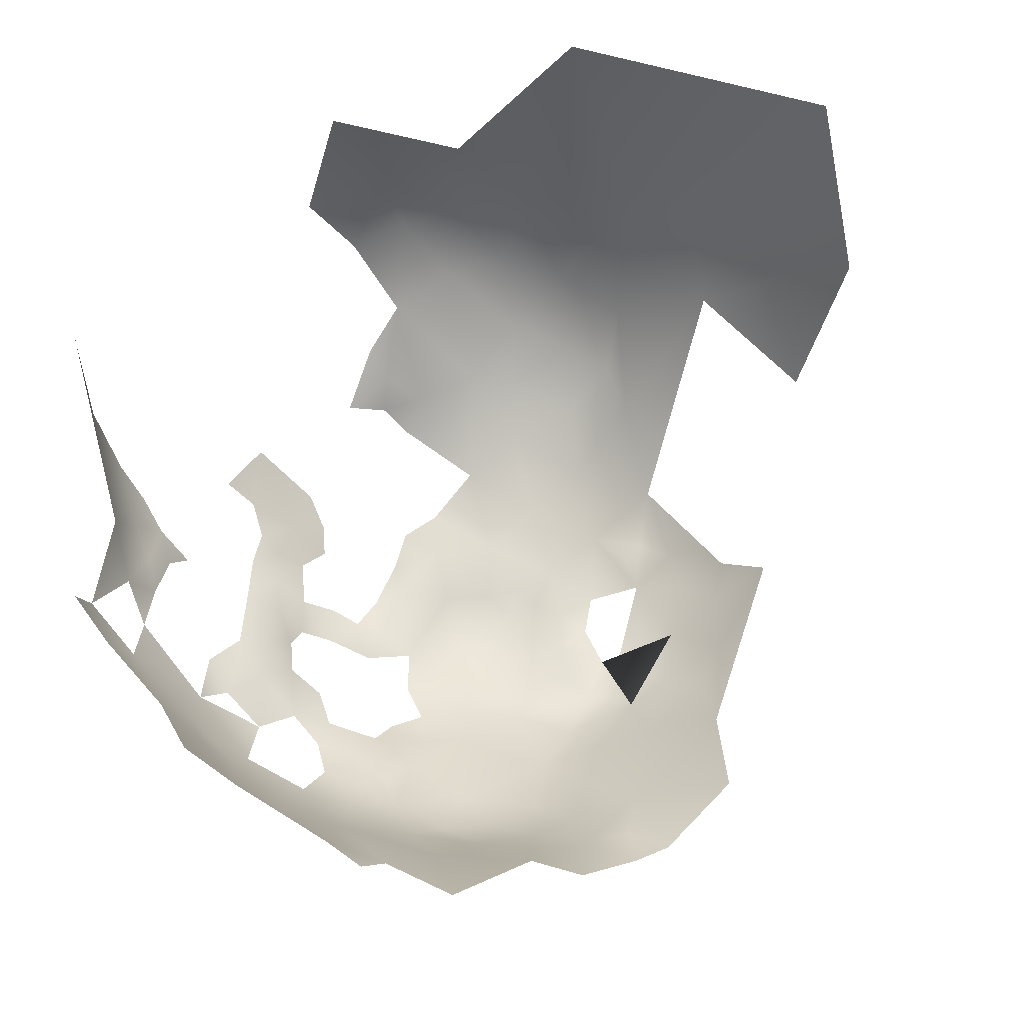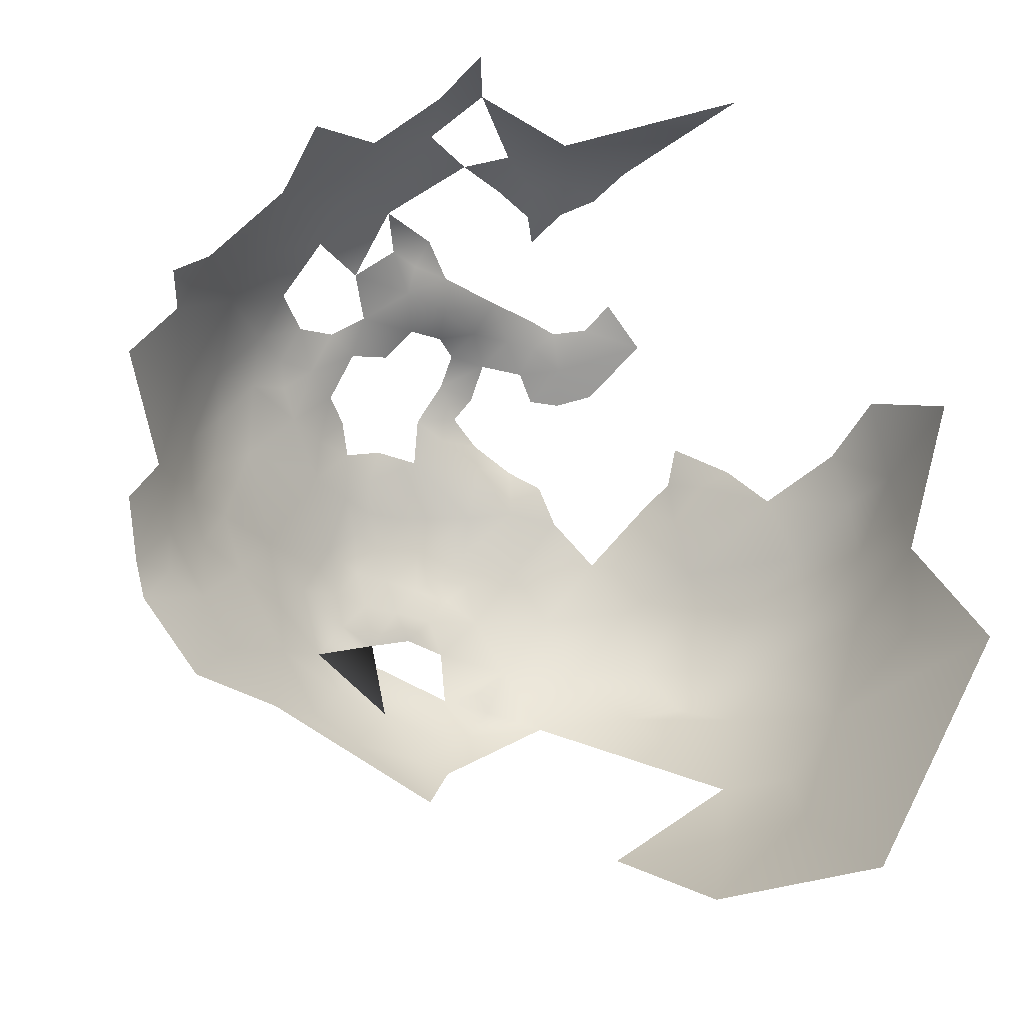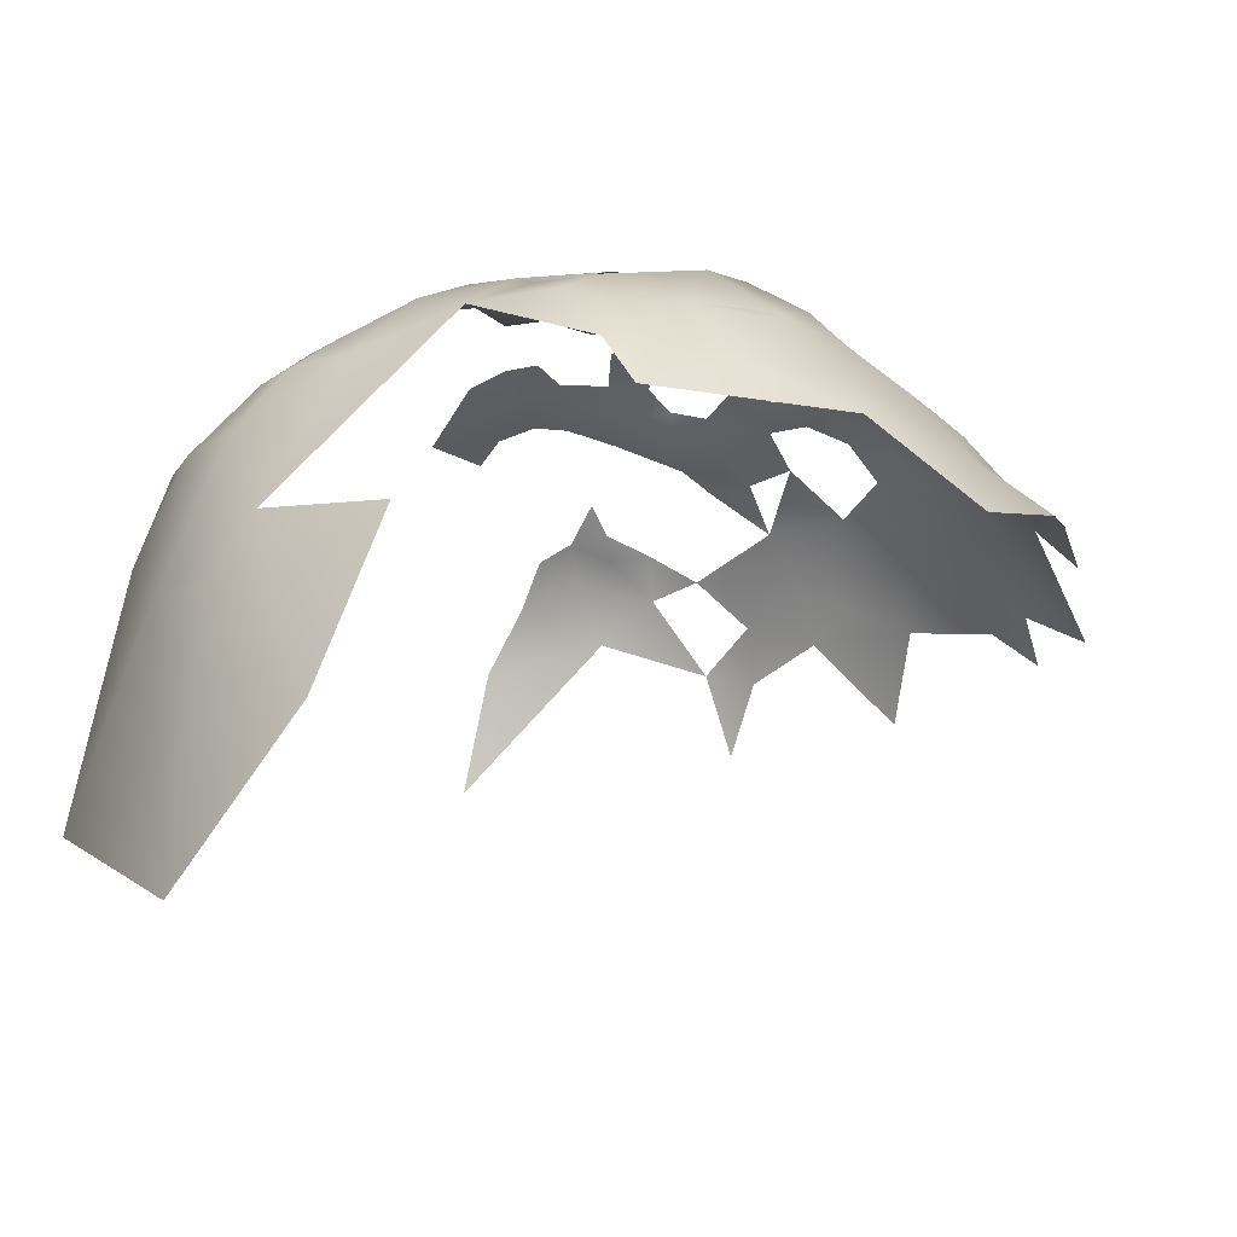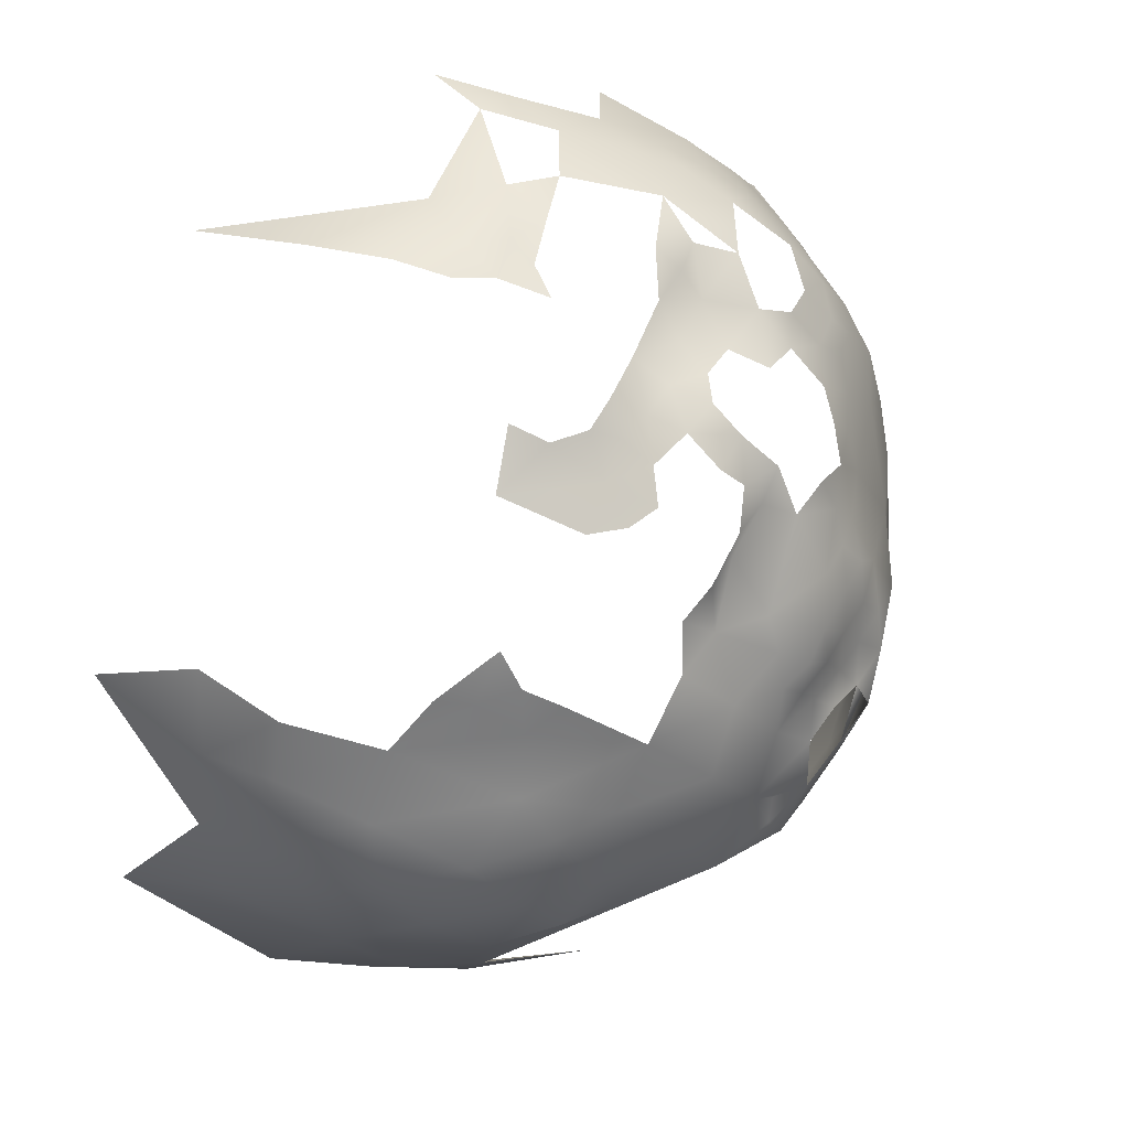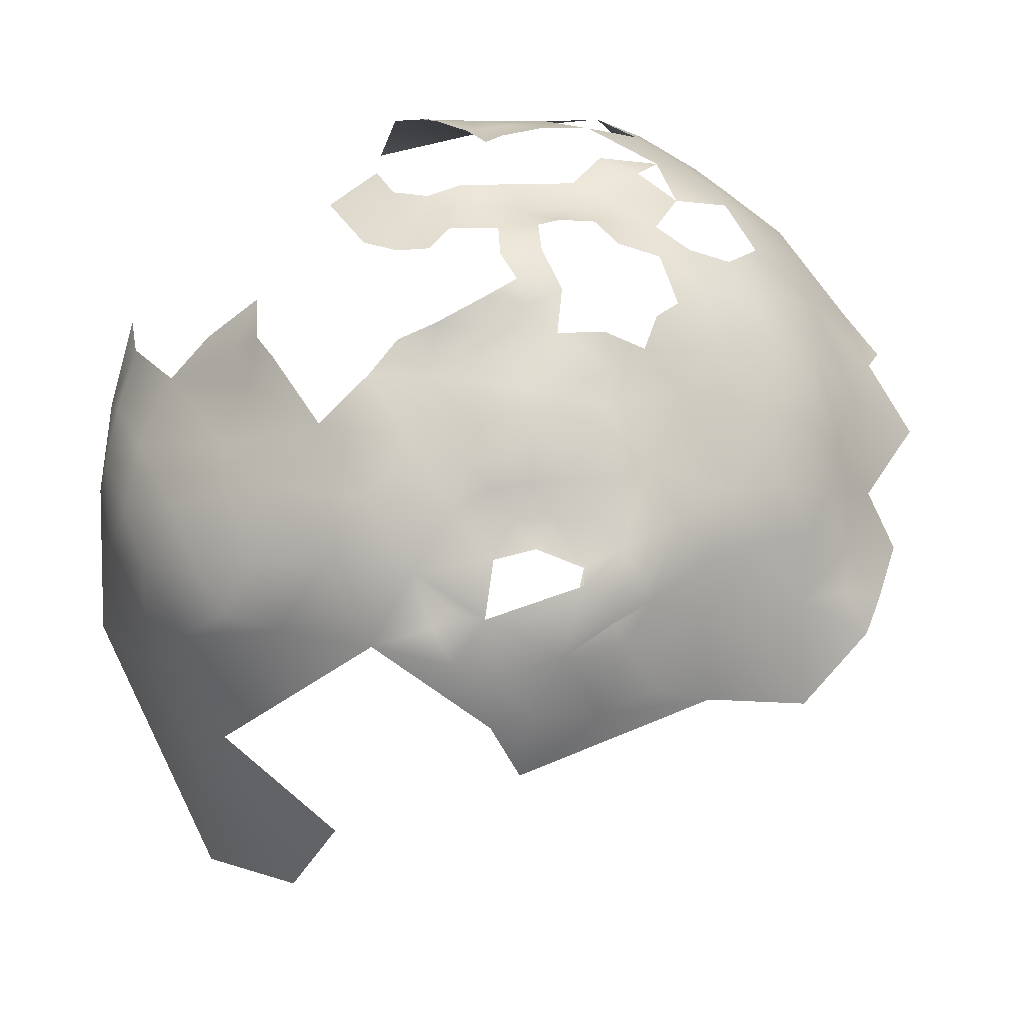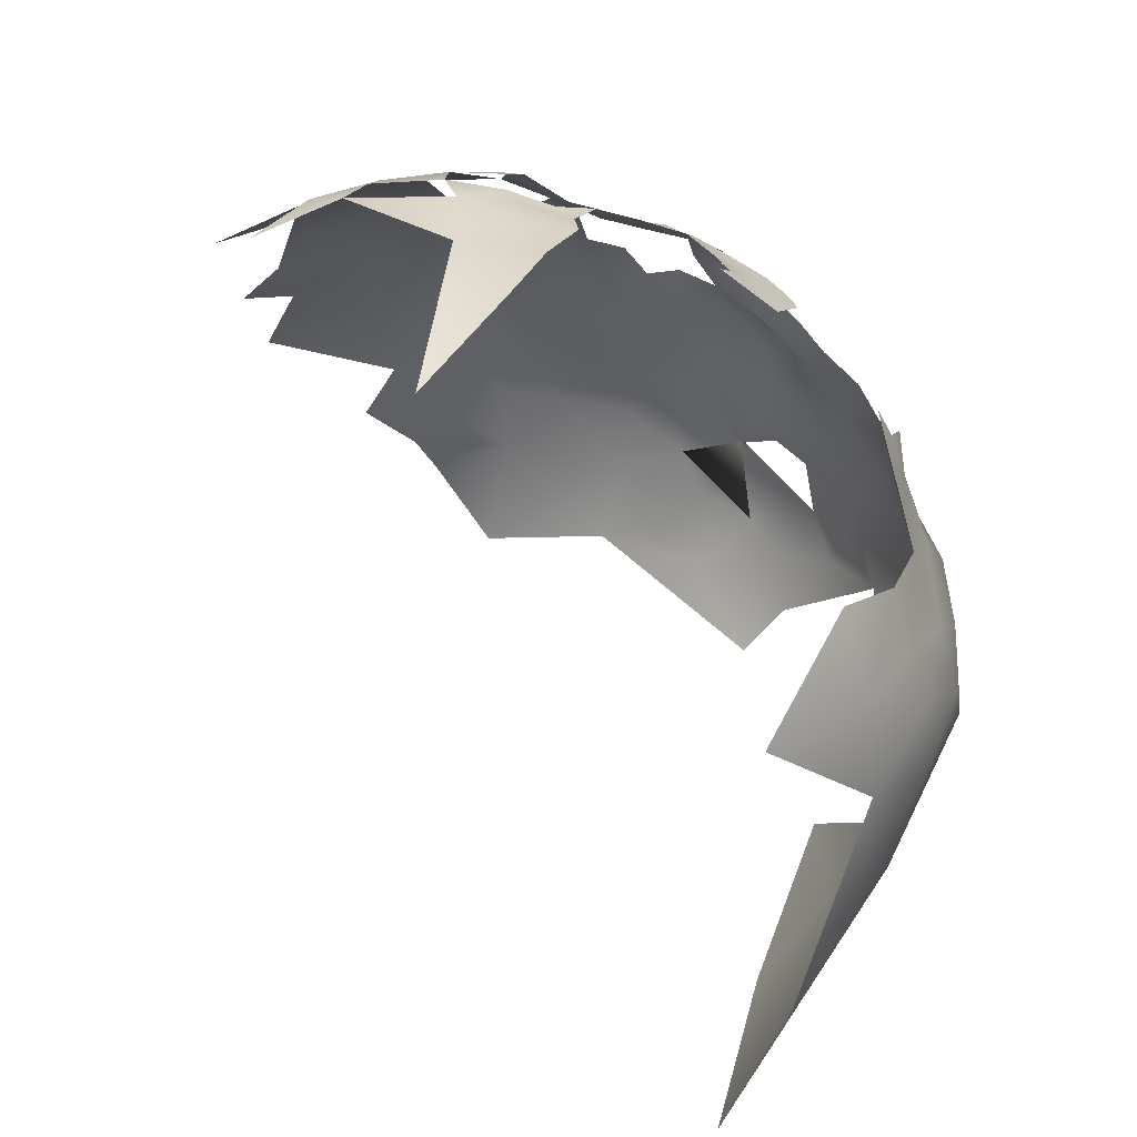
<metadata>
{"format":"obj","ext":"obj","renderer":"f3d","projection":"perspective","resolution":1024,"background":"white","views":[{"elev":-37.6,"azim":-71.4,"up":"+Z"},{"elev":-34.2,"azim":-121.2,"up":"+Y"},{"elev":-74.4,"azim":76.3,"up":"+Y"},{"elev":50.8,"azim":27.3,"up":"+Y"},{"elev":8.4,"azim":77.7,"up":"+Y"},{"elev":34.0,"azim":-53.8,"up":"+Y"}]}
</metadata>
<code>
v -496.3 -149.8 -443.1
v -498 -150.9 -438
v -497.2 -153 -431.4
v -492.7 -153.6 -437.8
v -491.1 -153.6 -445.6
v -501.3 -146.8 -441.1
v -496.5 -151.1 -450.8
v -501.9 -146.6 -449.4
v -470.6 -196 -480.2
v -475.1 -196.3 -491.6
v -480.1 -198.4 -500.5
v -479 -189.7 -496.4
v -471.7 -204.8 -486.1
v -476.3 -204.5 -495.9
v -480.3 -215.7 -503.6
v -483.1 -217.7 -511.1
v -482 -208.3 -504.9
v -480.8 -223 -508.2
v -484.9 -189.6 -503.7
v -493.4 -183.6 -509.4
v -482 -180.5 -497.1
v -488.5 -199.9 -510.8
v -490.2 -209.9 -516.4
v -484.4 -198.8 -505.9
v -467 -206.6 -475.5
v -464.5 -200 -469.6
v -479.8 -163.3 -453.9
v -463.9 -212.6 -465.3
v -485.1 -157.6 -444.7
v -489.8 -156.9 -433.6
v -480.4 -168.5 -432.9
v -480.5 -170 -440.2
v -482.2 -171.3 -427
v -478.9 -177.2 -431.6
v -479.8 -164.5 -440.7
v -482.2 -161.6 -446.8
v -491.9 -157.3 -428.6
v -485 -157 -451.6
v -496.3 -156.1 -423.8
v -490.2 -153.1 -452.2
v -492.7 -152.8 -462.6
v -499.2 -149.6 -467.2
v -498.6 -150.6 -458.9
v -503.6 -146.5 -461.4
v -493.1 -152.4 -456.6
v -488.8 -196.2 -399.6
v -486.7 -156.2 -465.1
v -486.3 -158.5 -472.2
v -481.1 -165.9 -474
v -477.2 -167.8 -469.2
v -473.7 -180.4 -472.6
v -476.4 -173.4 -473.6
v -474.4 -172.8 -466.4
v -472.2 -175.6 -460.3
v -474.8 -169.9 -459.7
v -469.9 -181.4 -458.7
v -470.9 -180.7 -464.4
v -469.5 -179.7 -451.2
v -467.3 -186.4 -455
v -467.2 -185.5 -460.4
v -466.9 -190.7 -465.7
v -465.5 -192.8 -458.7
v -464.5 -199.1 -456.1
v -465.9 -192.8 -452.3
v -465 -198.8 -449.5
v -465.9 -193 -445.6
v -466.3 -199.3 -442.8
v -463.2 -206.7 -453.6
v -463.8 -203.5 -445.9
v -465 -205.2 -439.2
v -461.9 -203.5 -459.4
v -468.8 -217.3 -475.1
v -468.4 -228.5 -467.5
v -463.8 -198 -462
v -479.5 -172.9 -480.7
v -482.7 -168.9 -484.7
v -484.1 -172.1 -491.7
v -485.6 -165.2 -487
v -484.6 -164.1 -480
v -488.7 -176.1 -501.2
v -497.1 -171.7 -405.8
v -491.2 -174.4 -407.7
v -495.8 -179.1 -403.7
v -502.7 -174.3 -402.1
v -492.4 -153.7 -473.2
v -489.1 -157.5 -478.3
v -475.5 -170.1 -452.1
v -489.9 -159.6 -485.4
v -495.4 -157.9 -491.9
v -467 -186 -446.2
v -490.1 -165.4 -493.9
v -500.1 -167.8 -504.2
v -512.6 -170.6 -514.6
v -511.9 -162.4 -507.5
v -479.7 -165.7 -448
v -467.1 -194 -439.3
v -468.4 -197.8 -433.5
v -469 -190.1 -436
v -506.5 -179.3 -517.2
v -460.7 -209.2 -452.9
v -478.2 -183 -488.9
v -505.4 -191.3 -524.8
v -514.1 -177.9 -521.6
v -507.7 -172.3 -398.7
v -501.8 -148.5 -435.6
v -505.5 -148 -430.4
v -519.3 -138.3 -452.3
v -522.4 -137.5 -446.6
v -514.5 -139.4 -448.4
v -524 -136.5 -453.9
v -529.2 -135.6 -449.7
v -521.3 -137 -459.9
v -506.3 -158.4 -499.9
v -504.3 -150.5 -489.1
v -519.4 -143.6 -485.9
v -528.1 -144.3 -490.6
v -538.9 -138.4 -483.1
v -552.5 -138.9 -482.5
v -540.4 -135.2 -475.1
v -513.1 -147.3 -489.5
v -519.2 -155.7 -504.2
v -518.7 -148.1 -493.4
v -511.4 -143.3 -478.5
v -503.6 -144.9 -473.1
v -507 -142.2 -467.1
v -535.9 -153.8 -506.1
v -529.4 -138.5 -479.6
v -500.9 -165.6 -406.4
v -503 -145.9 -467.9
v -467.2 -189.4 -441.4
v -471 -184.7 -437.9
v -482.6 -194.8 -407.4
v -494.6 -189.5 -399.8
v -529.4 -135.7 -462.8
v -524 -137 -469.2
v -538.8 -136.9 -456
v -536.4 -135.3 -441.2
v -549 -135.4 -438.2
v -527.3 -135.8 -442.2
v -512.4 -152.2 -496.2
v -498.5 -149.5 -478.5
v -463.9 -219.6 -460.6
v -467.1 -231.2 -446.3
v -463.8 -221.2 -450.6
v -465.6 -224.5 -441
v -464.1 -214.6 -437.7
v -465.9 -222.1 -432.9
v -466.9 -216.3 -429.7
v -467.7 -213.4 -432.5
v -469.1 -233.5 -439.6
v -472.7 -242.6 -445.2
v -467.9 -231.9 -458.4
v -471.6 -231.1 -477.2
v -480.2 -234.7 -496.8
v -474.1 -223.4 -487.8
v -476.6 -216 -495.1
v -511 -144.7 -428.5
v -487.1 -216.4 -398.5
v -482.4 -218.6 -406.7
v -471.7 -219.8 -420.6
v -474.9 -206.1 -413.6
v -468.5 -207.3 -426.9
v -473.1 -195.6 -420
v -483.4 -207.5 -403.7
v -492.1 -209 -394.6
v -498.7 -199.5 -391.4
v -503.9 -211.8 -386.8
v -496.7 -221.6 -392.8
v -510.1 -201.9 -384.2
v -501.8 -240.6 -399.7
v -480.9 -184.6 -413.8
v -473.3 -186.8 -427.6
v -479.6 -176.6 -421.9
v -473.2 -177.2 -438.1
v -521.1 -231 -387.7
v -526.7 -175.8 -387.6
v -508.5 -150.1 -419.9
v -512 -179.6 -392.7
v -512.2 -191.1 -386.9
v -525 -195.9 -381.7
v -538.3 -186.6 -383.8
v -540 -171.8 -388
v -559.4 -184.6 -387.7
v -539.5 -202.4 -381.5
v -523 -210.5 -382.1
v -537.8 -219.5 -382.1
v -557.9 -231.3 -382.2
v -526.5 -186 -384.3
v -569.1 -141.9 -438.7
v -522.1 -254.4 -397.6
v -514.2 -242.7 -394.1
v -516.1 -271.8 -413
v -545.9 -275.1 -401
v -492.5 -255.8 -417.4
v -508.1 -255 -404.8
f 43 42 44
f 124 125 129
f 130 98 96
f 131 98 130
f 6 105 2
f 71 68 100
f 6 2 1
f 63 68 71
f 74 63 71
f 66 90 130
f 56 57 54
f 65 67 69
f 67 70 69
f 111 108 110
f 3 37 30
f 3 30 4
f 129 44 42
f 59 60 56
f 74 62 63
f 111 139 108
f 43 45 41
f 65 68 63
f 3 4 2
f 107 110 108
f 66 65 64
f 146 149 148
f 79 76 78
f 87 27 95
f 35 95 36
f 66 130 96
f 36 38 29
f 60 57 56
f 66 67 65
f 66 96 67
f 69 68 65
f 64 63 62
f 64 65 63
f 4 1 2
f 53 55 54
f 48 86 85
f 58 59 56
f 146 148 147
f 125 44 129
f 7 40 45
f 7 5 40
f 59 64 62
f 144 145 143
f 8 6 1
f 42 43 41
f 135 134 112
f 90 131 130
f 3 39 37
f 59 58 90
f 81 83 82
f 61 62 74
f 84 83 81
f 27 36 95
f 52 53 51
f 5 1 4
f 7 8 1
f 7 1 5
f 3 2 105
f 90 66 64
f 90 64 59
f 50 53 52
f 79 78 88
f 79 88 86
f 140 122 120
f 78 76 77
f 78 77 91
f 67 97 70
f 67 96 97
f 60 59 62
f 60 62 61
f 5 38 40
f 5 29 38
f 91 89 88
f 91 88 78
f 53 54 57
f 53 57 51
f 26 61 74
f 7 45 43
f 107 112 110
f 122 115 120
f 122 116 115
f 84 81 128
f 34 31 33
f 98 97 96
f 14 10 13
f 31 32 35
f 27 38 36
f 18 16 15
f 9 13 10
f 173 34 33
f 150 143 145
f 28 72 25
f 145 146 147
f 87 54 55
f 17 15 16
f 11 24 19
f 124 129 42
f 119 127 117
f 12 11 19
f 79 49 75
f 79 75 76
f 79 48 49
f 79 86 48
f 109 107 108
f 132 133 46
f 99 103 93
f 140 120 114
f 49 50 52
f 49 52 75
f 85 47 48
f 110 112 134
f 120 115 123
f 61 57 60
f 12 21 101
f 111 137 139
f 3 105 106
f 24 11 17
f 80 77 21
f 17 11 14
f 11 10 14
f 11 12 10
f 58 56 54
f 172 171 163
f 101 21 77
f 22 19 24
f 75 52 51
f 17 156 15
f 17 14 156
f 172 173 171
f 172 34 173
f 32 31 34
f 162 148 149
f 85 41 47
f 85 42 41
f 87 58 54
f 42 141 124
f 42 85 141
f 8 7 43
f 9 26 25
f 22 24 17
f 164 165 158
f 114 120 123
f 162 163 161
f 167 166 169
f 167 165 166
f 121 122 140
f 177 106 157
f 151 143 150
f 123 125 124
f 159 164 158
f 25 13 9
f 104 84 128
f 21 12 19
f 77 76 75
f 77 75 101
f 160 147 148
f 80 19 20
f 80 21 19
f 150 145 147
f 26 74 71
f 8 43 44
f 80 91 77
f 159 161 164
f 17 16 23
f 17 23 22
f 168 165 167
f 168 158 165
f 111 110 134
f 111 134 136
f 119 117 118
f 127 115 116
f 113 121 140
f 113 94 121
f 142 72 28
f 92 91 80
f 162 70 97
f 116 117 127
f 34 131 174
f 10 12 101
f 156 18 15
f 136 137 111
f 162 149 146
f 162 146 70
f 172 97 98
f 32 87 95
f 162 160 148
f 152 144 143
f 163 97 172
f 163 162 97
f 144 146 145
f 114 113 140
f 123 141 114
f 166 46 133
f 113 114 89
f 13 156 14
f 160 161 159
f 160 162 161
f 72 73 153
f 94 113 92
f 188 180 179
f 178 84 104
f 152 143 151
f 20 19 22
f 92 113 89
f 92 89 91
f 142 144 152
f 92 93 94
f 161 132 164
f 181 180 188
f 181 184 180
f 185 180 184
f 28 25 26
f 28 26 71
f 164 132 46
f 142 73 72
f 142 152 73
f 181 188 176
f 181 176 182
f 180 169 179
f 153 73 152
f 185 169 180
f 174 131 90
f 163 171 132
f 163 132 161
f 165 46 166
f 165 164 46
f 179 169 166
f 154 156 155
f 154 18 156
f 188 178 176
f 188 179 178
f 136 134 119
f 144 142 68
f 185 184 186
f 93 121 94
f 28 68 142
f 92 80 20
f 72 153 155
f 174 90 58
f 9 61 26
f 72 13 25
f 116 122 121
f 9 10 101
f 99 93 92
f 99 92 20
f 177 3 106
f 177 39 3
f 116 121 126
f 153 154 155
f 174 87 32
f 174 58 87
f 183 181 182
f 178 83 84
f 171 133 132
f 171 82 83
f 171 83 133
f 175 185 186
f 136 138 137
f 185 167 169
f 20 102 99
f 160 150 147
f 22 102 20
f 175 167 185
f 175 168 167
f 72 155 156
f 72 156 13
f 195 170 191
f 195 191 190
f 179 166 133
f 170 195 194
f 175 191 170
f 175 170 168
f 192 195 190
f 168 159 158
f 183 184 181
f 175 190 191
f 192 194 195
f 193 192 190
f 170 159 168
f 153 152 151
f 184 187 186
f 189 138 136
f 175 186 187
f 170 160 159
f 193 190 175
f 193 175 187
f 95 35 32
f 32 34 174
f 131 172 98
f 172 131 34
f 100 28 71
f 144 100 146
f 144 28 100
f 28 144 68
f 61 51 57
f 51 101 75
f 9 51 61
f 51 9 101
f 127 123 115
f 123 127 135
f 178 133 83
f 179 133 178

</code>
